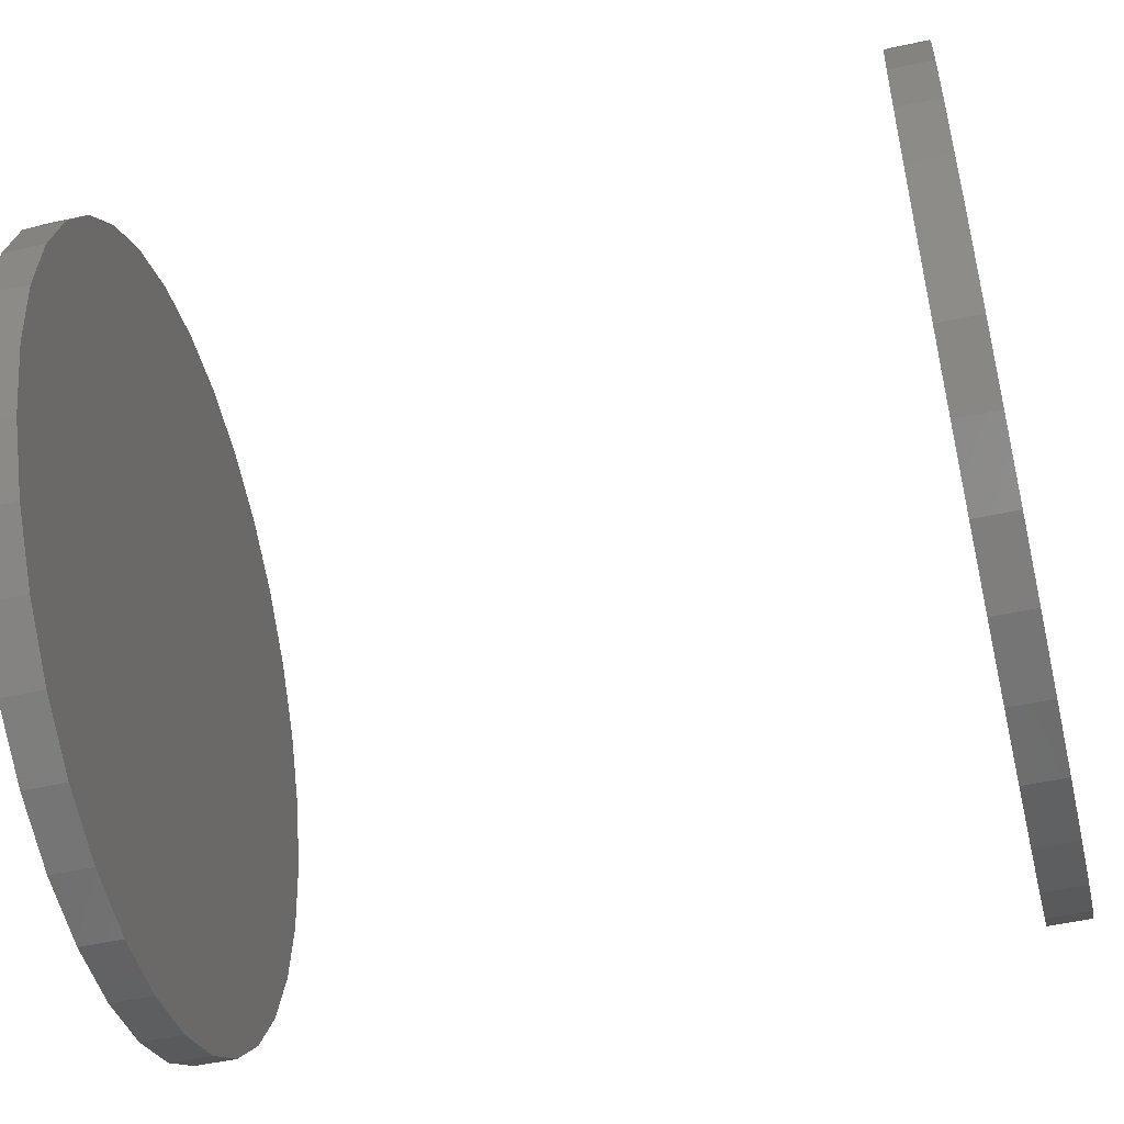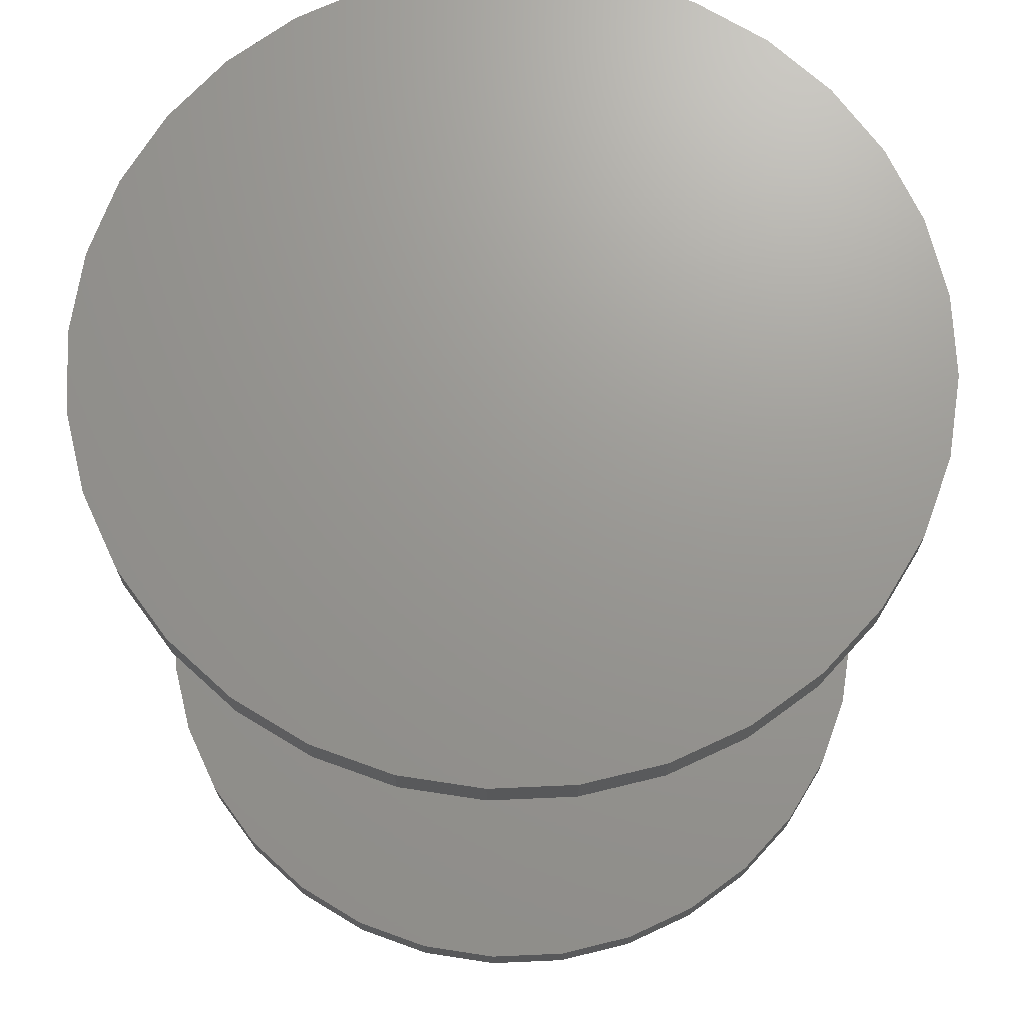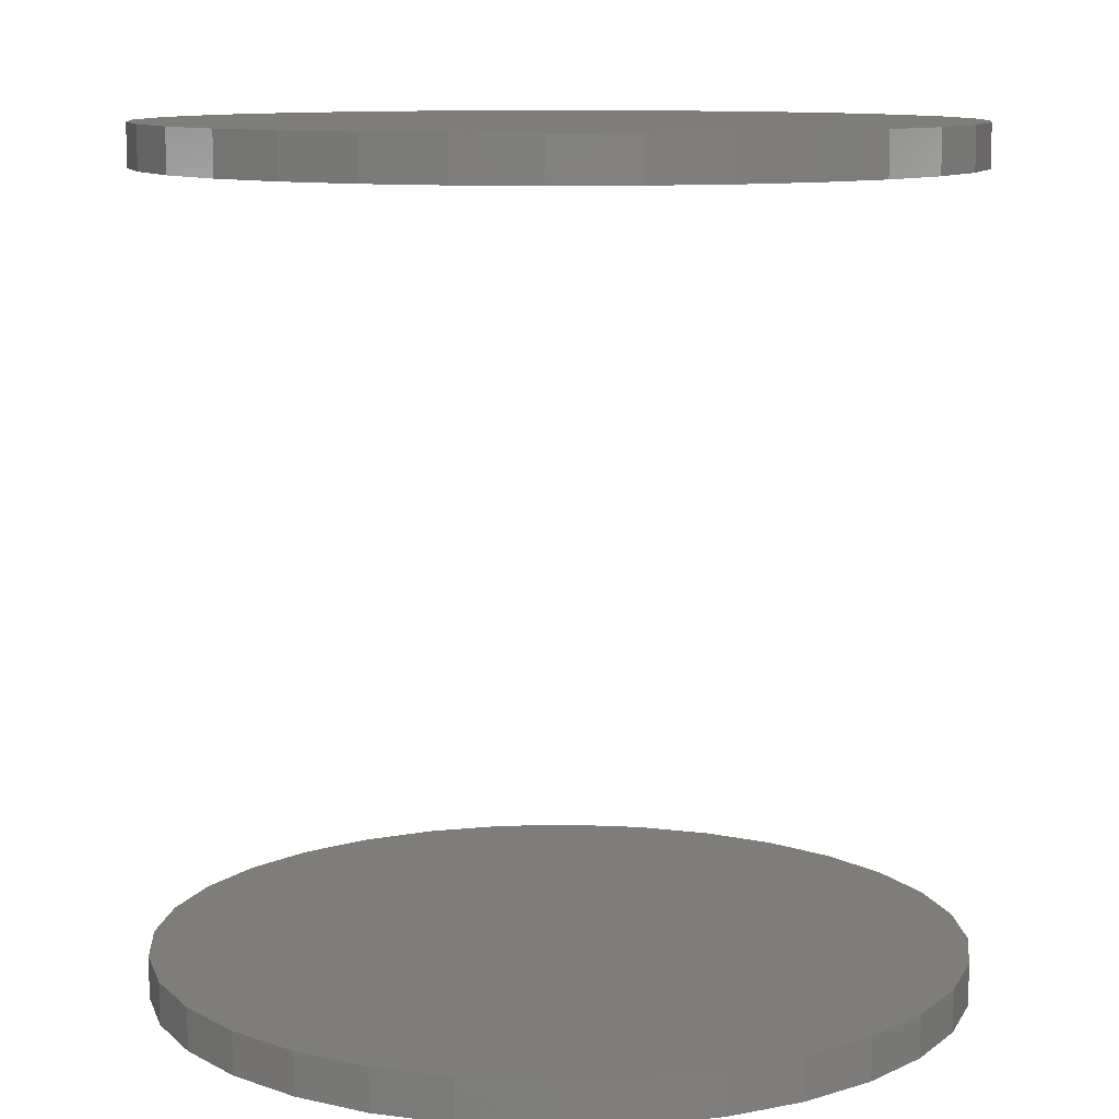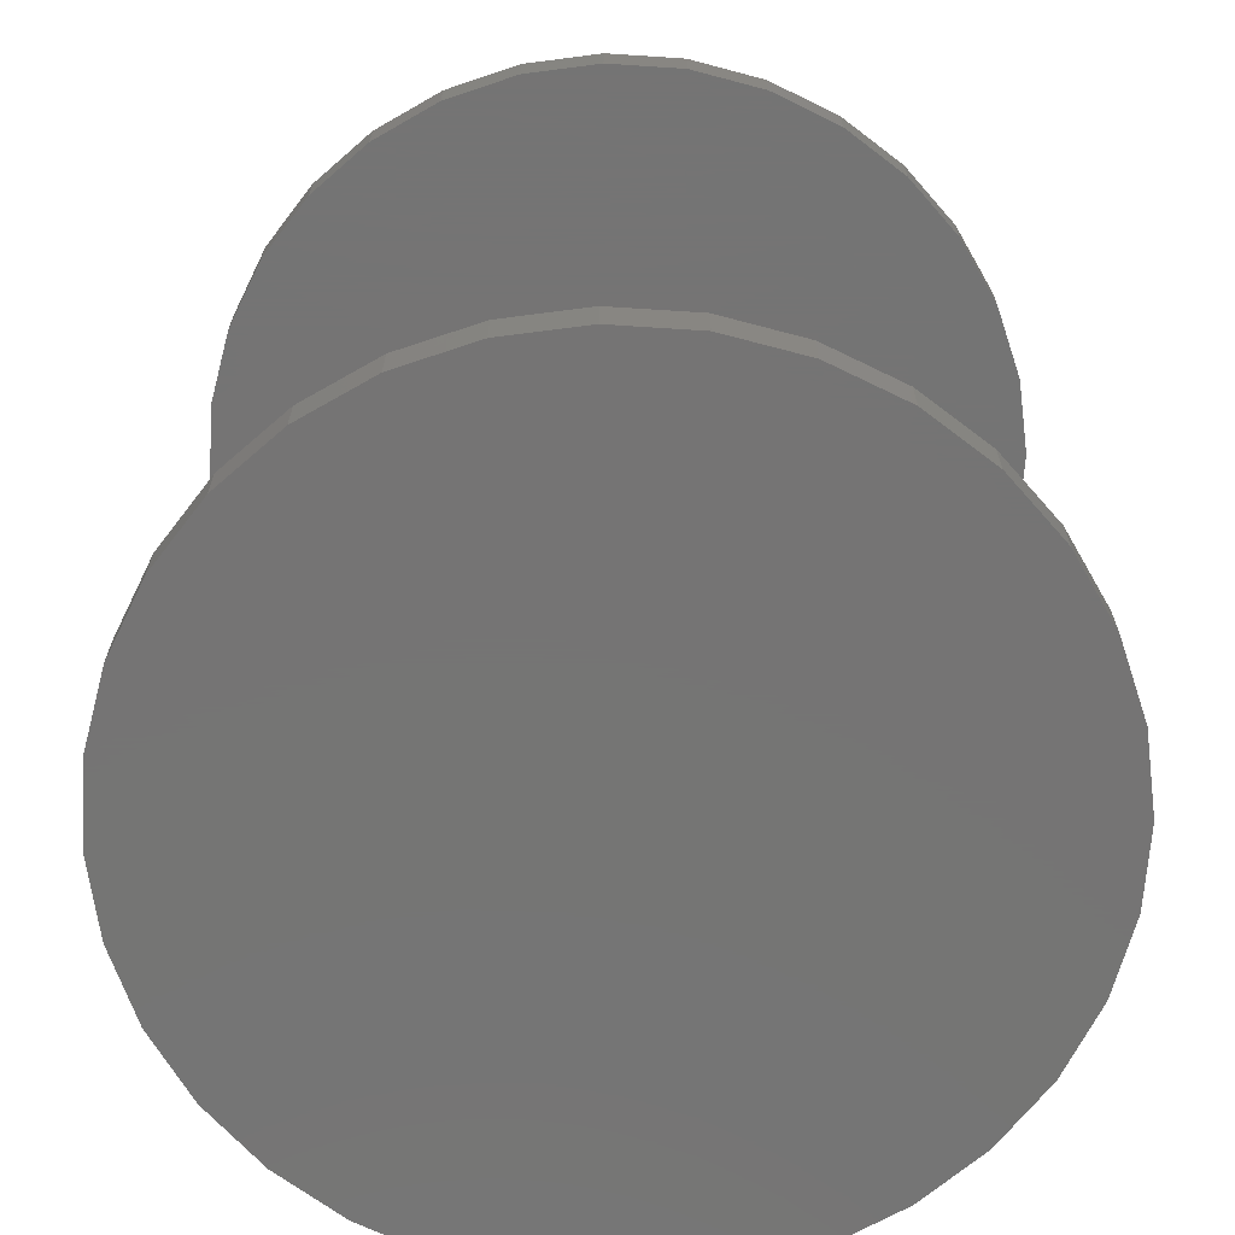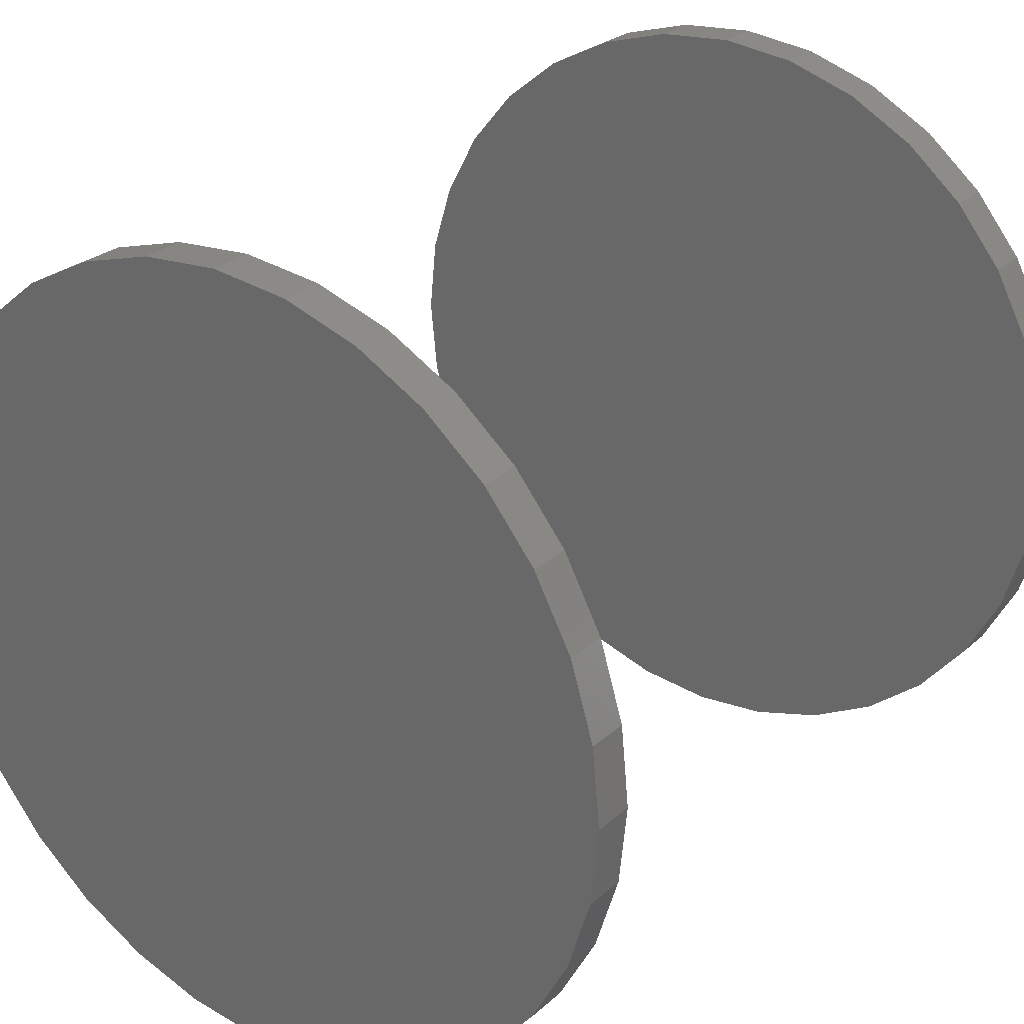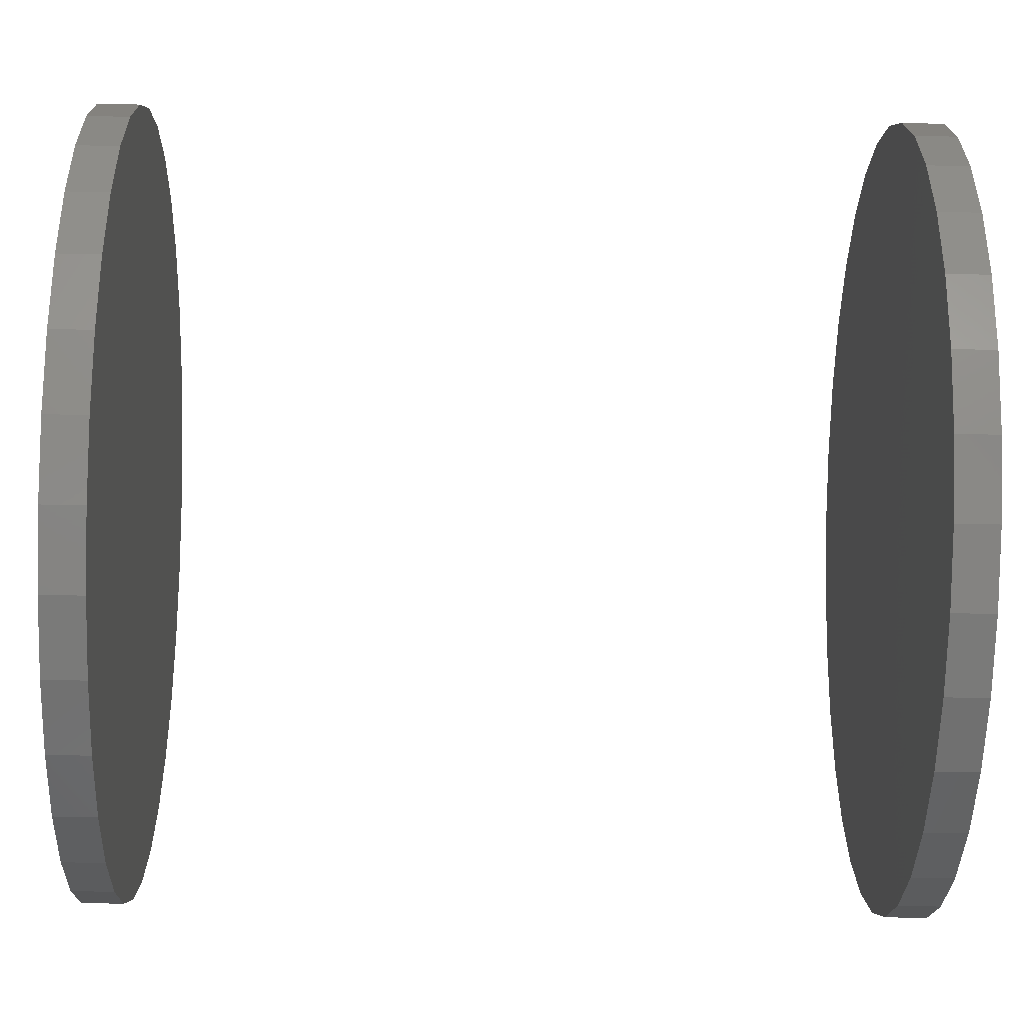
<metadata>
{"format":"stl","ext":"stl","renderer":"f3d","projection":"perspective","resolution":1024,"background":"white","views":[{"elev":-51.9,"azim":103.3,"up":"+Z"},{"elev":70.1,"azim":138.1,"up":"+Y"},{"elev":10.3,"azim":-155.9,"up":"+Y"},{"elev":-66.9,"azim":-9.4,"up":"+Y"},{"elev":27.2,"azim":36.7,"up":"+Z"},{"elev":-44.7,"azim":-91.7,"up":"+Z"}]}
</metadata>
<code>
# stl→obj: 128 verts, 248 faces
v -0.2921 -0.5781 8.218e-17
v -0.2921 -0.6094 8.218e-17
v -0.2863 -0.5781 0.05853
v -0.2863 -0.6094 0.05853
v -0.2693 -0.5781 0.1148
v -0.2693 -0.6094 0.1148
v -0.2415 -0.5781 0.1667
v -0.2415 -0.6094 0.1667
v -0.2042 -0.5781 0.2121
v -0.2042 -0.6094 0.2121
v -0.1588 -0.5781 0.2494
v -0.1588 -0.6094 0.2494
v -0.1069 -0.5781 0.2772
v -0.1069 -0.6094 0.2772
v -0.05063 -0.5781 0.2942
v -0.05063 -0.6094 0.2942
v 0.007895 -0.5781 0.3
v 0.007895 -0.6094 0.3
v 0.06642 -0.5781 0.2942
v 0.06642 -0.6094 0.2942
v 0.1227 -0.5781 0.2772
v 0.1227 -0.6094 0.2772
v 0.1746 -0.5781 0.2494
v 0.1746 -0.6094 0.2494
v 0.22 -0.5781 0.2121
v 0.22 -0.6094 0.2121
v 0.2573 -0.5781 0.1667
v 0.2573 -0.6094 0.1667
v 0.2851 -0.5781 0.1148
v 0.2851 -0.6094 0.1148
v 0.3021 -0.5781 0.05853
v 0.3021 -0.6094 0.05853
v 0.3079 -0.5781 -2.117e-16
v 0.3079 -0.6094 -1.383e-16
v -0.2921 0.01562 8.218e-17
v -0.2921 -0.01562 8.218e-17
v -0.2863 0.01562 0.05853
v -0.2863 -0.01562 0.05853
v -0.2693 0.01562 0.1148
v -0.2693 -0.01562 0.1148
v -0.2415 0.01562 0.1667
v -0.2415 -0.01562 0.1667
v -0.2042 0.01562 0.2121
v -0.2042 -0.01562 0.2121
v -0.1588 0.01562 0.2494
v -0.1588 -0.01562 0.2494
v -0.1069 0.01562 0.2772
v -0.1069 -0.01562 0.2772
v -0.05063 0.01562 0.2942
v -0.05063 -0.01562 0.2942
v 0.007895 0.01562 0.3
v 0.007895 -0.01562 0.3
v 0.06642 0.01562 0.2942
v 0.06642 -0.01562 0.2942
v 0.1227 0.01562 0.2772
v 0.1227 -0.01562 0.2772
v 0.1746 0.01562 0.2494
v 0.1746 -0.01562 0.2494
v 0.22 0.01562 0.2121
v 0.22 -0.01562 0.2121
v 0.2573 0.01562 0.1667
v 0.2573 -0.01562 0.1667
v 0.2851 0.01562 0.1148
v 0.2851 -0.01562 0.1148
v 0.3021 0.01562 0.05853
v 0.3021 -0.01562 0.05853
v 0.3079 0.01562 -2.117e-16
v 0.3079 -0.01562 -1.383e-16
v 0.3021 -0.5781 -0.05853
v 0.3021 -0.6094 -0.05853
v 0.2851 -0.5781 -0.1148
v 0.2851 -0.6094 -0.1148
v 0.2573 -0.5781 -0.1667
v 0.2573 -0.6094 -0.1667
v 0.22 -0.5781 -0.2121
v 0.22 -0.6094 -0.2121
v 0.1746 -0.5781 -0.2494
v 0.1746 -0.6094 -0.2494
v 0.1227 -0.5781 -0.2772
v 0.1227 -0.6094 -0.2772
v 0.06642 -0.5781 -0.2942
v 0.06642 -0.6094 -0.2942
v 0.007895 -0.5781 -0.3
v 0.007895 -0.6094 -0.3
v -0.05063 -0.5781 -0.2942
v -0.05063 -0.6094 -0.2942
v -0.1069 -0.5781 -0.2772
v -0.1069 -0.6094 -0.2772
v -0.1588 -0.5781 -0.2494
v -0.1588 -0.6094 -0.2494
v -0.2042 -0.5781 -0.2121
v -0.2042 -0.6094 -0.2121
v -0.2415 -0.5781 -0.1667
v -0.2415 -0.6094 -0.1667
v -0.2693 -0.5781 -0.1148
v -0.2693 -0.6094 -0.1148
v -0.2863 -0.5781 -0.05853
v -0.2863 -0.6094 -0.05853
v 0.3021 0.01562 -0.05853
v 0.3021 -0.01562 -0.05853
v 0.2851 0.01562 -0.1148
v 0.2851 -0.01562 -0.1148
v 0.2573 0.01562 -0.1667
v 0.2573 -0.01562 -0.1667
v 0.22 0.01562 -0.2121
v 0.22 -0.01562 -0.2121
v 0.1746 0.01562 -0.2494
v 0.1746 -0.01562 -0.2494
v 0.1227 0.01562 -0.2772
v 0.1227 -0.01562 -0.2772
v 0.06642 0.01562 -0.2942
v 0.06642 -0.01562 -0.2942
v 0.007895 0.01562 -0.3
v 0.007895 -0.01562 -0.3
v -0.05063 0.01562 -0.2942
v -0.05063 -0.01562 -0.2942
v -0.1069 0.01562 -0.2772
v -0.1069 -0.01562 -0.2772
v -0.1588 0.01562 -0.2494
v -0.1588 -0.01562 -0.2494
v -0.2042 0.01562 -0.2121
v -0.2042 -0.01562 -0.2121
v -0.2415 0.01562 -0.1667
v -0.2415 -0.01562 -0.1667
v -0.2693 0.01562 -0.1148
v -0.2693 -0.01562 -0.1148
v -0.2863 0.01562 -0.05853
v -0.2863 -0.01562 -0.05853
f 1 2 3
f 3 2 4
f 3 4 5
f 5 4 6
f 5 6 7
f 7 6 8
f 7 8 9
f 9 8 10
f 9 10 11
f 11 10 12
f 11 12 13
f 13 12 14
f 13 14 15
f 15 14 16
f 15 16 17
f 17 16 18
f 17 18 19
f 19 18 20
f 19 20 21
f 21 20 22
f 21 22 23
f 23 22 24
f 23 24 25
f 25 24 26
f 25 26 27
f 27 26 28
f 27 28 29
f 29 28 30
f 29 30 31
f 31 30 32
f 31 32 33
f 33 32 34
f 35 36 37
f 37 36 38
f 37 38 39
f 39 38 40
f 39 40 41
f 41 40 42
f 41 42 43
f 43 42 44
f 43 44 45
f 45 44 46
f 45 46 47
f 47 46 48
f 47 48 49
f 49 48 50
f 49 50 51
f 51 50 52
f 51 52 53
f 53 52 54
f 53 54 55
f 55 54 56
f 55 56 57
f 57 56 58
f 57 58 59
f 59 58 60
f 59 60 61
f 61 60 62
f 61 62 63
f 63 62 64
f 63 64 65
f 65 64 66
f 65 66 67
f 67 66 68
f 33 34 69
f 69 34 70
f 69 70 71
f 71 70 72
f 71 72 73
f 73 72 74
f 73 74 75
f 75 74 76
f 75 76 77
f 77 76 78
f 77 78 79
f 79 78 80
f 79 80 81
f 81 80 82
f 81 82 83
f 83 82 84
f 83 84 85
f 85 84 86
f 85 86 87
f 87 86 88
f 87 88 89
f 89 88 90
f 89 90 91
f 91 90 92
f 91 92 93
f 93 92 94
f 93 94 95
f 95 94 96
f 95 96 97
f 97 96 98
f 97 98 1
f 1 98 2
f 67 68 99
f 99 68 100
f 99 100 101
f 101 100 102
f 101 102 103
f 103 102 104
f 103 104 105
f 105 104 106
f 105 106 107
f 107 106 108
f 107 108 109
f 109 108 110
f 109 110 111
f 111 110 112
f 111 112 113
f 113 112 114
f 113 114 115
f 115 114 116
f 115 116 117
f 117 116 118
f 117 118 119
f 119 118 120
f 119 120 121
f 121 120 122
f 121 122 123
f 123 122 124
f 123 124 125
f 125 124 126
f 125 126 127
f 127 126 128
f 127 128 35
f 35 128 36
f 50 54 52
f 54 50 56
f 56 50 48
f 56 48 58
f 58 48 46
f 58 46 60
f 60 46 44
f 60 44 62
f 62 44 42
f 62 42 64
f 64 42 40
f 64 40 66
f 66 40 38
f 66 38 68
f 68 38 36
f 68 36 100
f 100 36 128
f 100 128 102
f 102 128 126
f 102 126 104
f 104 126 124
f 104 124 106
f 106 124 122
f 106 122 108
f 108 122 120
f 108 120 110
f 110 120 118
f 110 118 112
f 112 118 116
f 112 116 114
f 17 19 15
f 83 85 81
f 81 85 87
f 81 87 79
f 79 87 89
f 79 89 77
f 77 89 91
f 77 91 75
f 75 91 93
f 75 93 73
f 73 93 95
f 73 95 71
f 71 95 97
f 71 97 69
f 69 97 1
f 69 1 33
f 33 1 3
f 33 3 31
f 31 3 5
f 31 5 29
f 29 5 7
f 29 7 27
f 27 7 9
f 27 9 25
f 25 9 11
f 25 11 23
f 23 11 13
f 23 13 21
f 21 13 15
f 21 15 19
f 51 53 49
f 113 115 111
f 111 115 117
f 111 117 109
f 109 117 119
f 109 119 107
f 107 119 121
f 107 121 105
f 105 121 123
f 105 123 103
f 103 123 125
f 103 125 101
f 101 125 127
f 101 127 99
f 99 127 35
f 99 35 67
f 67 35 37
f 67 37 65
f 65 37 39
f 65 39 63
f 63 39 41
f 63 41 61
f 61 41 43
f 61 43 59
f 59 43 45
f 59 45 57
f 57 45 47
f 57 47 55
f 55 47 49
f 55 49 53
f 16 20 18
f 20 16 22
f 22 16 14
f 22 14 24
f 24 14 12
f 24 12 26
f 26 12 10
f 26 10 28
f 28 10 8
f 28 8 30
f 30 8 6
f 30 6 32
f 32 6 4
f 32 4 34
f 34 4 2
f 34 2 70
f 70 2 98
f 70 98 72
f 72 98 96
f 72 96 74
f 74 96 94
f 74 94 76
f 76 94 92
f 76 92 78
f 78 92 90
f 78 90 80
f 80 90 88
f 80 88 82
f 82 88 86
f 82 86 84

</code>
